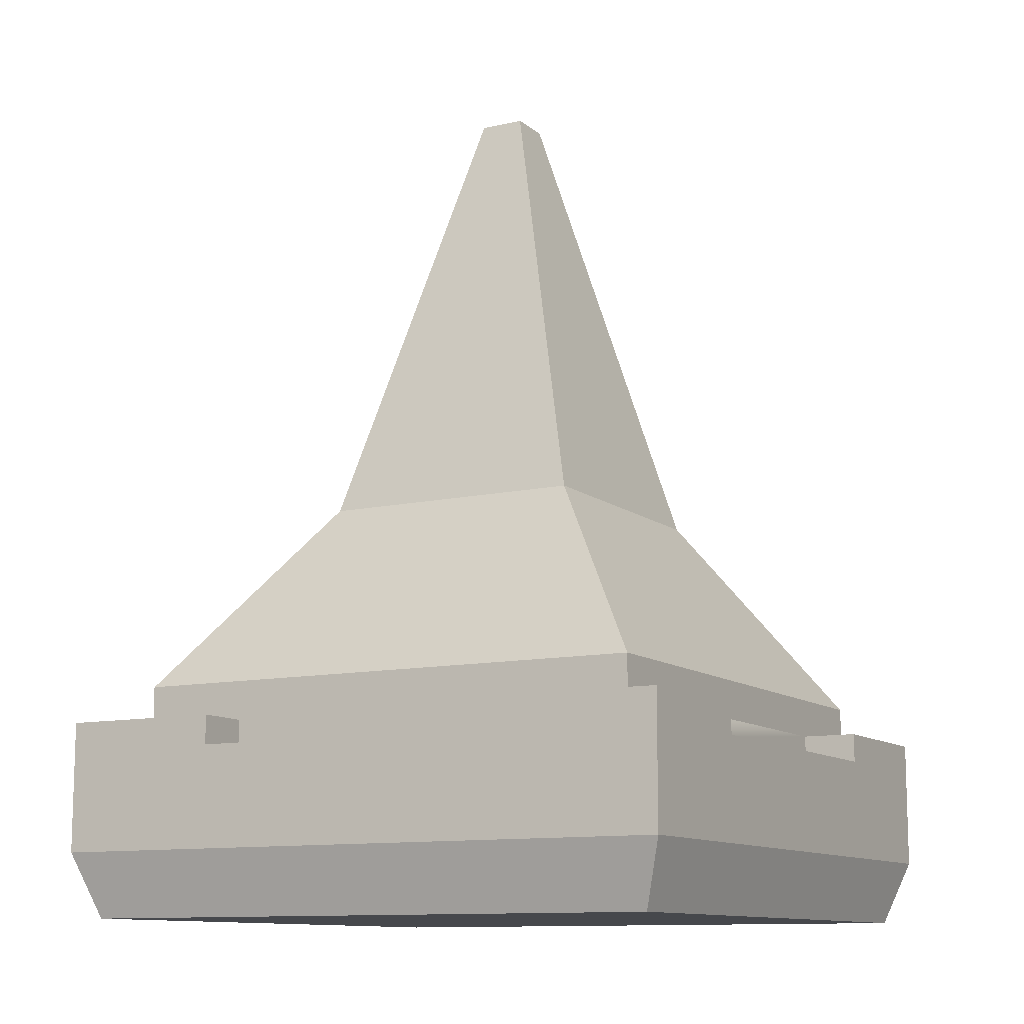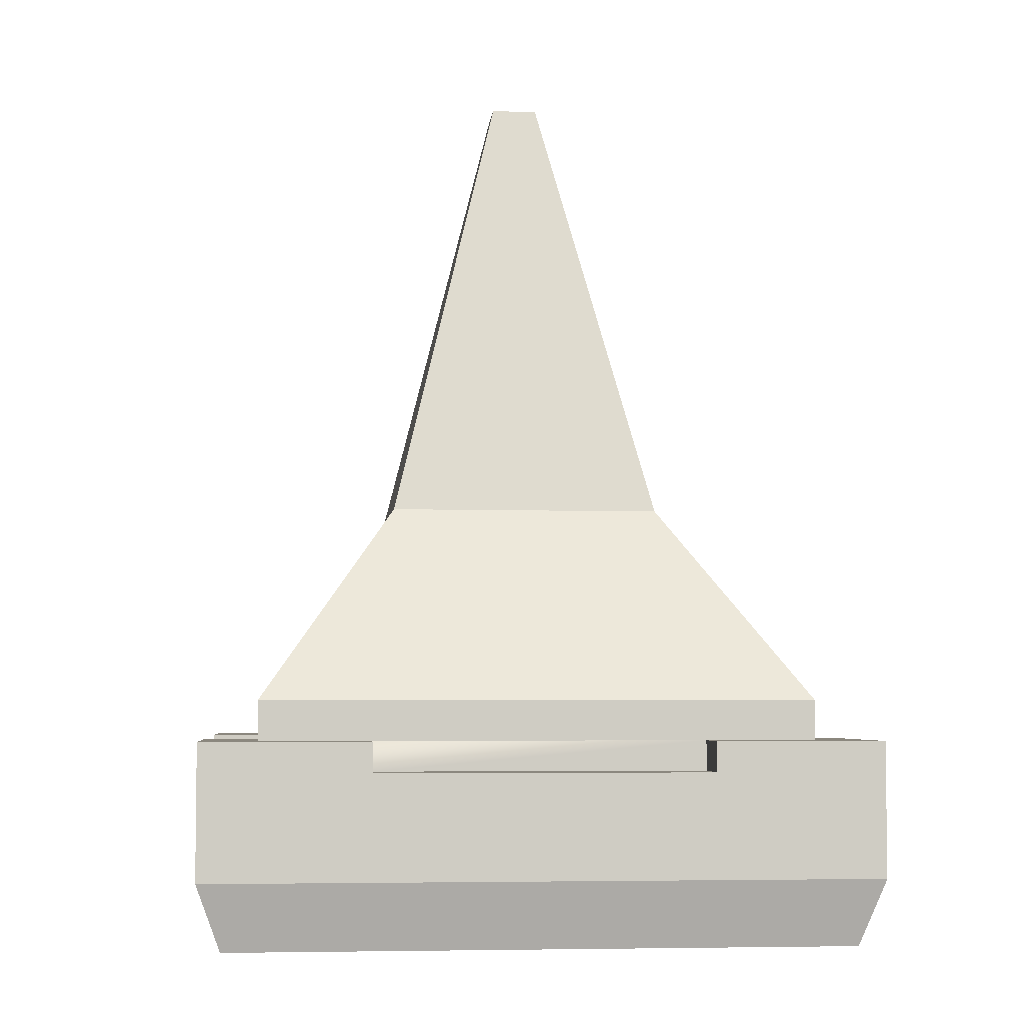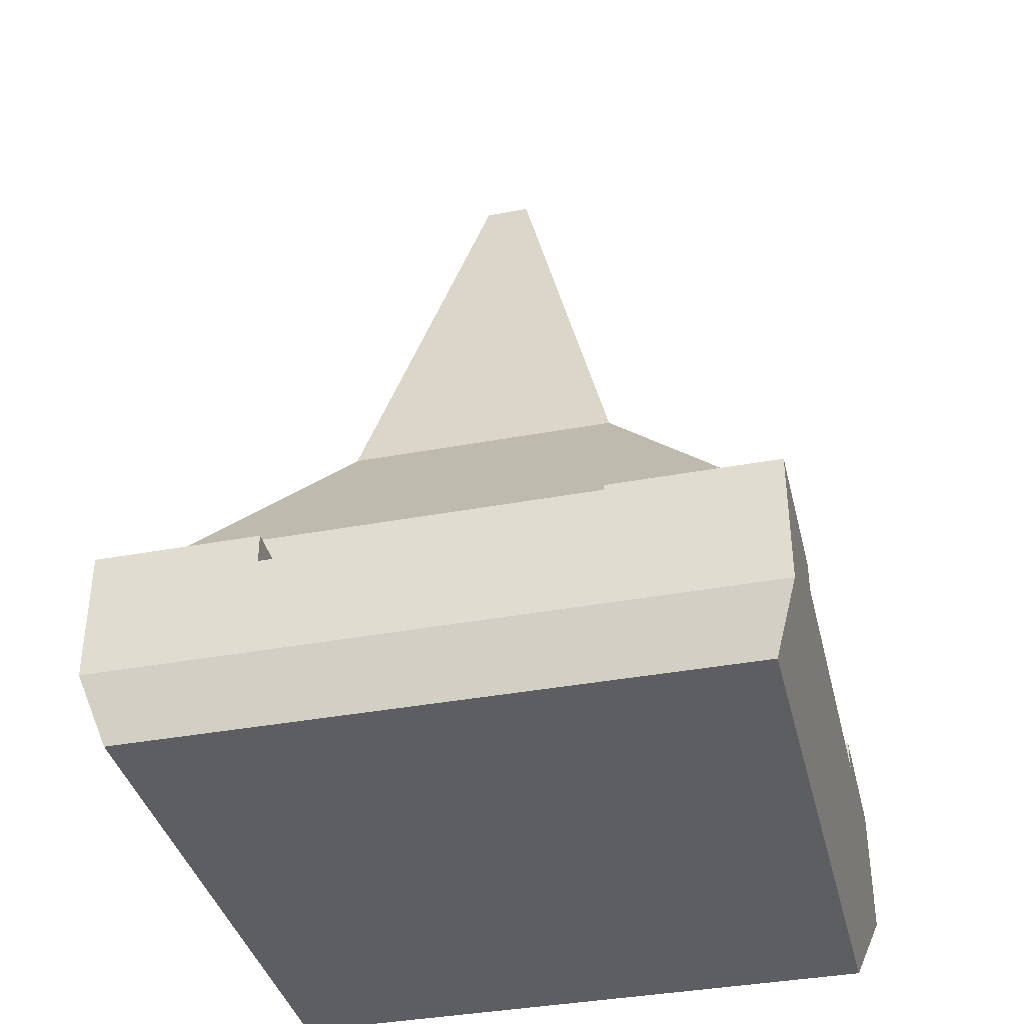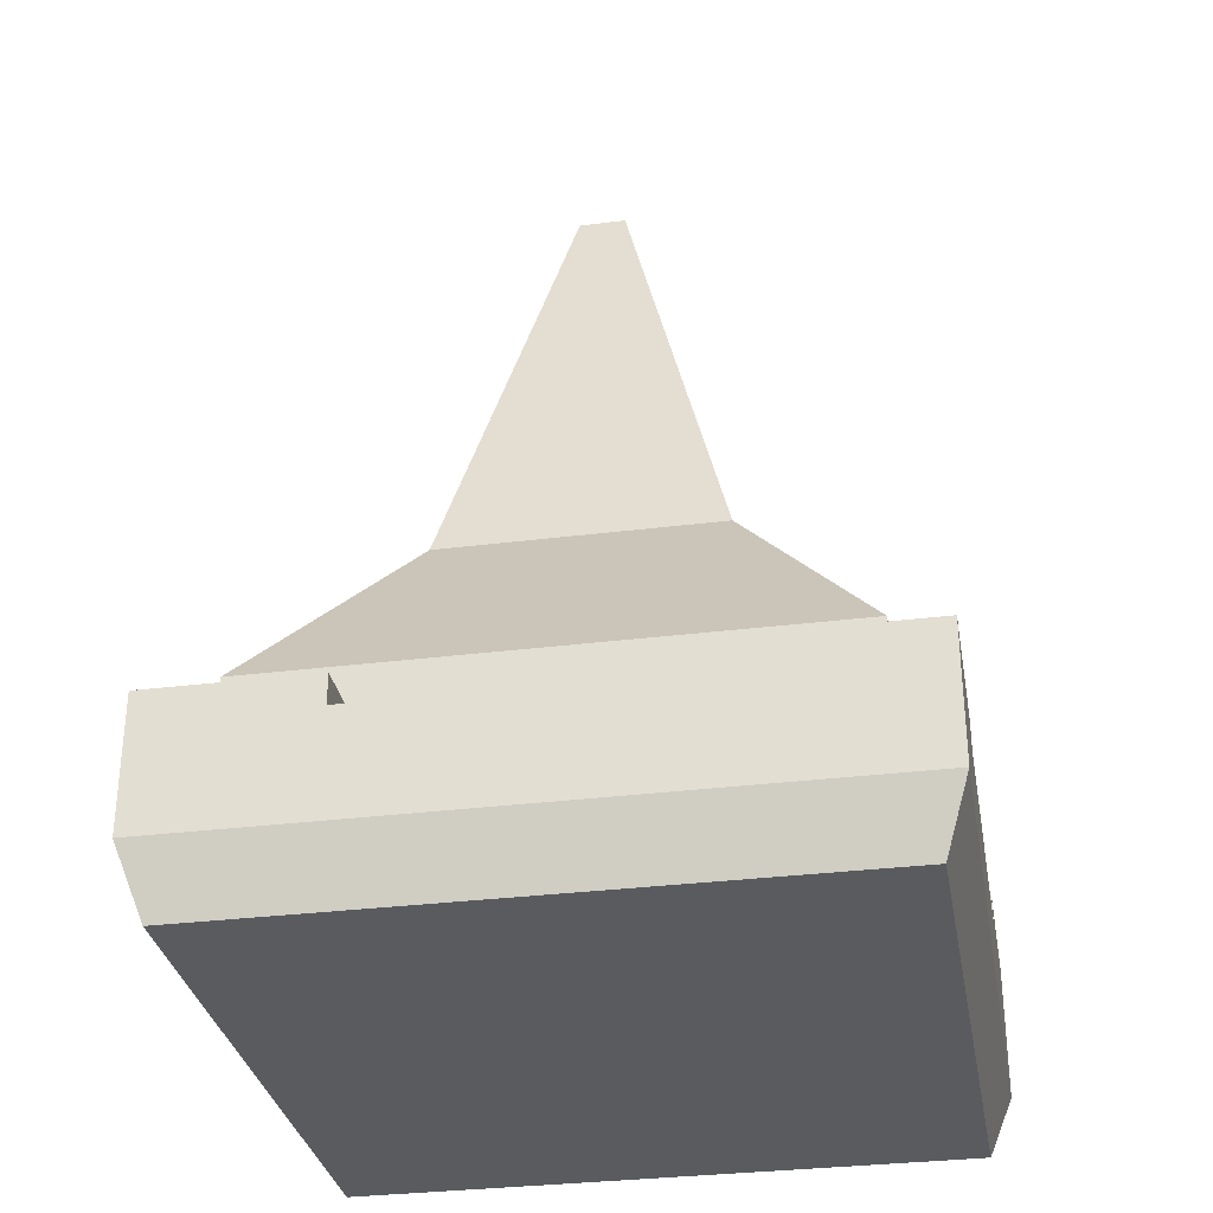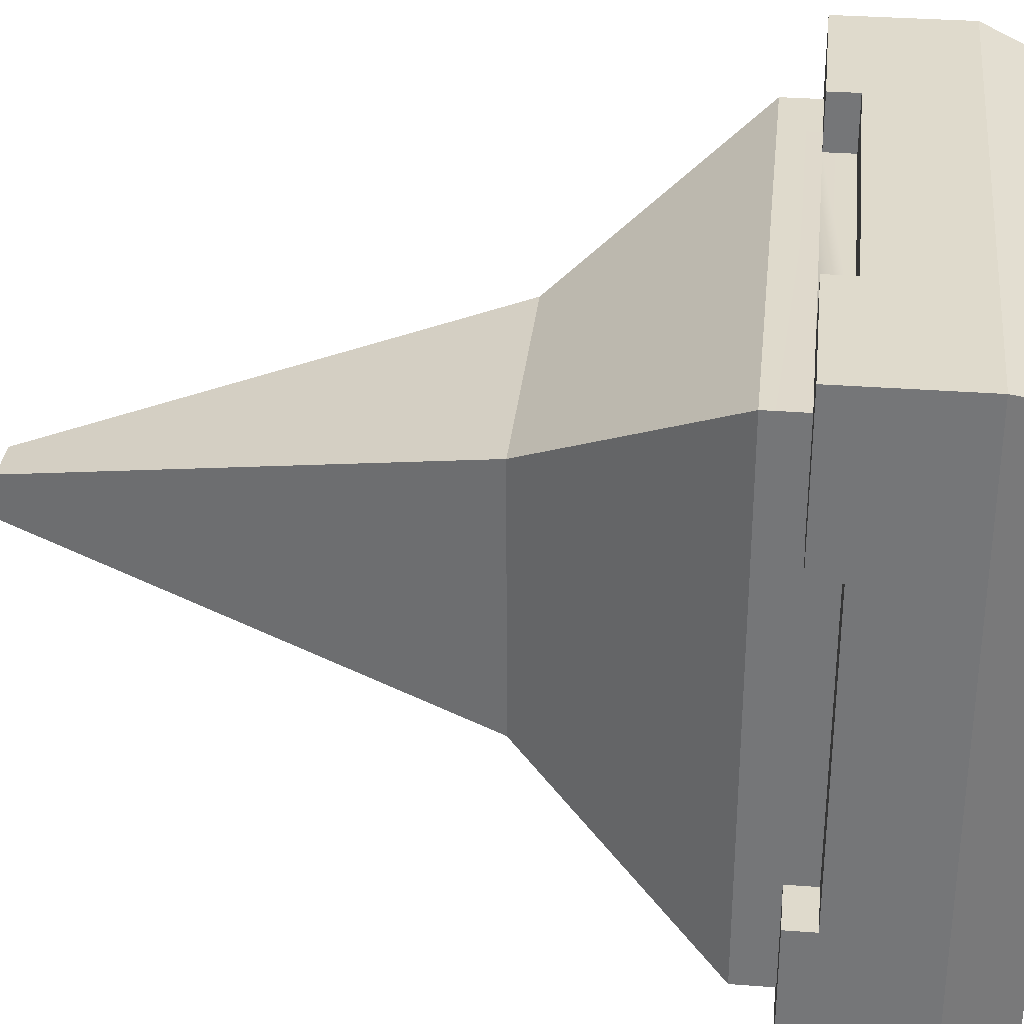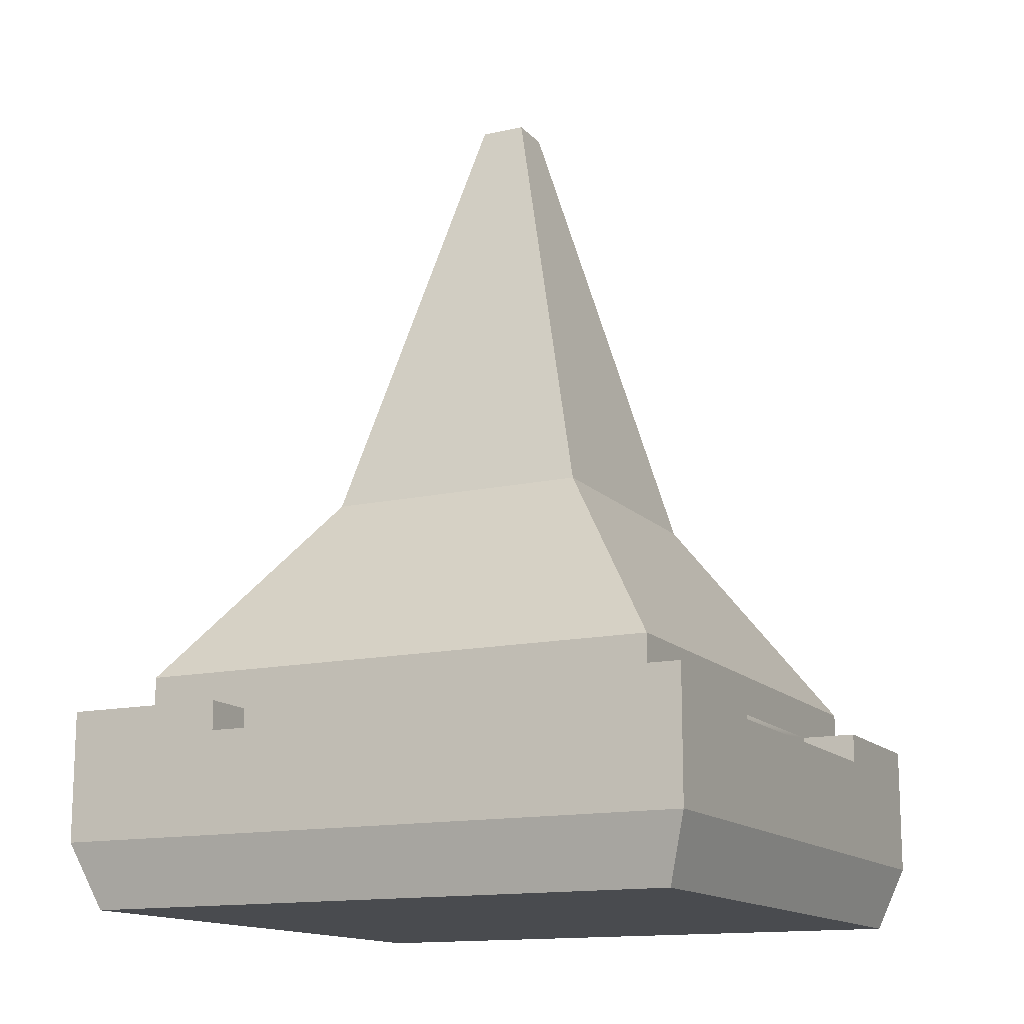
<metadata>
{"format":"obj","ext":"obj","renderer":"f3d","projection":"perspective","resolution":1024,"background":"white","views":[{"elev":-11.4,"azim":-61.0,"up":"+Y"},{"elev":-4.9,"azim":-5.7,"up":"+Y"},{"elev":-37.8,"azim":13.4,"up":"+Y"},{"elev":-32.1,"azim":-170.0,"up":"+Y"},{"elev":32.4,"azim":-84.0,"up":"+Z"},{"elev":-14.2,"azim":-63.8,"up":"+Y"}]}
</metadata>
<code>
o towerSquareTopRoofHigh
v -10 1 10
v -10 1 2e-06
v -9.65 -0 0.35
v -9.65 -0 9.65
v -0.35 -0 0.35
v 0 1 0
v 2e-06 1 10
v -0.35 -0 9.65
v 1e-06 2.55 7.5
v 1e-06 3 7.5
v 2e-06 3 10
v 0 2.55 2.5
v 0 3 2.5
v 0 3 0
v -2.5 2.55 10
v -2.5 3 10
v -7.5 2.55 10
v -10 3 10
v -7.5 3 10
v -0.8475 2.55 2.5
v -0.8475 2.55 7.5
v -2.5 2.55 9.152
v -7.5 2.55 9.152
v -9.152 2.55 7.5
v -9.152 2.55 2.5
v -10 2.55 2.5
v -10 2.55 7.5
v -0.8475 3 0.8475
v -2.5 3 1e-06
v -2.5 3 0.8475
v -0.8475 3 2.5
v -0.8475 3 7.5
v -0.8475 3 9.152
v -2.5 3 9.152
v -9.152 3 9.152
v -9.152 3 7.5
v -10 3 7.5
v -7.5 3 9.152
v -2.5 2.55 1e-06
v -2.5 2.55 0.8475
v -7.5 2.55 1e-06
v -7.5 2.55 0.8475
v -10 3 2e-06
v -7.5 3 1e-06
v -7.5 3 0.8475
v -9.152 3 0.8475
v -9.152 3 2.5
v -10 3 2.5
v -0.8475 3.6 9.152
v -9.152 3.6 9.152
v -0.8475 3.6 0.8475
v -4.647 13.5 5.353
v -4.647 13.5 4.647
v -5.353 13.5 4.647
v -5.353 13.5 5.353
v -9.152 3.6 0.8475
v -2.924 6.6 2.924
v -7.076 6.6 2.924
v -7.076 6.6 7.076
v -2.924 6.6 7.076
f 1 2 3
f 3 4 1
f 5 6 7
f 7 8 5
f 9 10 11
f 9 11 7
f 12 9 7
f 12 7 6
f 13 12 6
f 6 14 13
f 4 8 7
f 7 1 4
f 1 7 11
f 11 15 1
f 11 16 15
f 1 15 17
f 17 18 1
f 17 19 18
f 5 3 2
f 2 6 5
f 9 12 20
f 20 21 9
f 15 22 23
f 23 17 15
f 24 25 26
f 26 27 24
f 28 13 14
f 14 29 28
f 29 30 28
f 13 28 31
f 11 10 32
f 32 33 11
f 33 16 11
f 33 34 16
f 35 36 37
f 35 37 18
f 35 18 19
f 19 38 35
f 24 27 37
f 37 36 24
f 20 12 13
f 13 31 20
f 34 22 15
f 15 16 34
f 29 39 40
f 40 30 29
f 40 39 41
f 41 42 40
f 9 21 32
f 32 10 9
f 23 38 19
f 19 17 23
f 5 8 4
f 4 3 5
f 6 2 43
f 43 41 6
f 43 44 41
f 6 41 39
f 39 14 6
f 39 29 14
f 45 44 43
f 43 46 45
f 43 47 46
f 43 48 47
f 26 25 47
f 47 48 26
f 41 44 45
f 45 42 41
f 43 2 1
f 1 26 43
f 1 27 26
f 1 37 27
f 1 18 37
f 43 26 48
f 34 33 49
f 49 50 34
f 34 50 35
f 34 35 38
f 34 38 23
f 23 22 34
f 28 51 49
f 49 31 28
f 49 20 31
f 49 32 20
f 49 33 32
f 20 32 21
f 52 53 54
f 54 55 52
f 45 46 56
f 56 30 45
f 56 28 30
f 56 51 28
f 45 30 40
f 40 42 45
f 47 25 24
f 47 24 36
f 47 36 50
f 47 50 56
f 56 46 47
f 36 35 50
f 57 58 54
f 54 53 57
f 54 58 59
f 59 55 54
f 60 57 53
f 53 52 60
f 59 60 52
f 52 55 59
f 59 50 49
f 49 60 59
f 51 56 58
f 58 57 51
f 58 56 50
f 50 59 58
f 49 51 57
f 57 60 49

</code>
